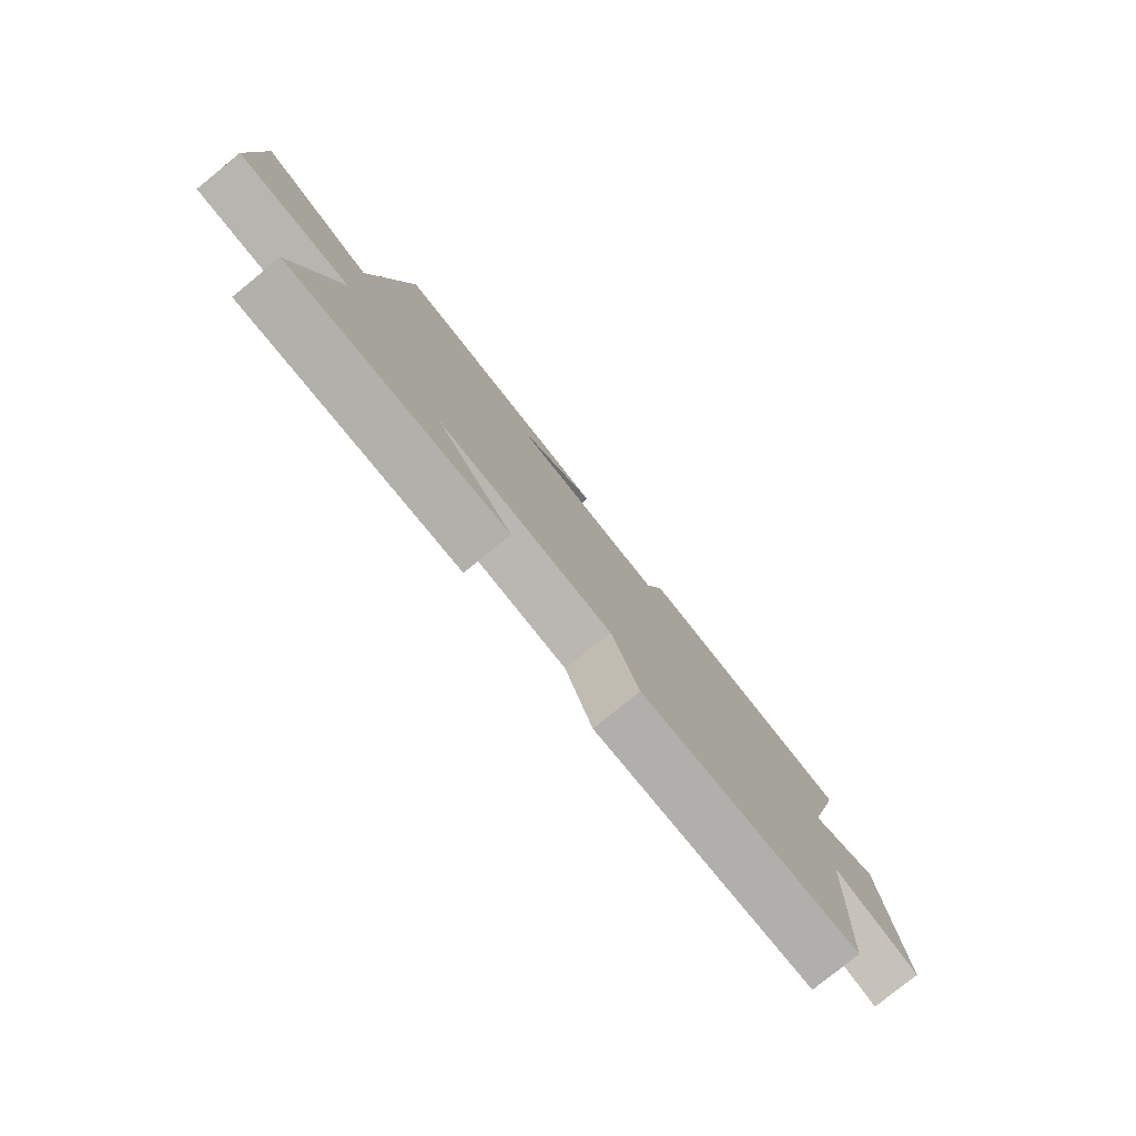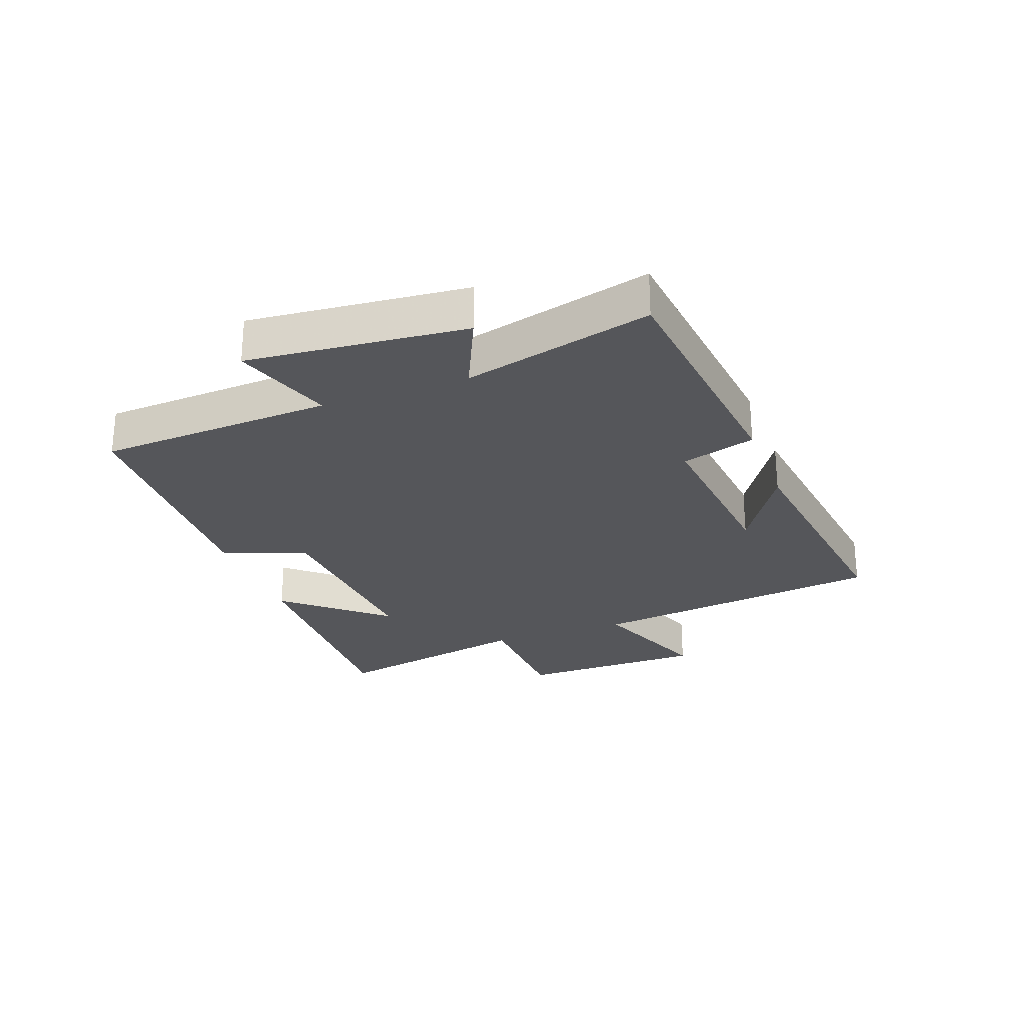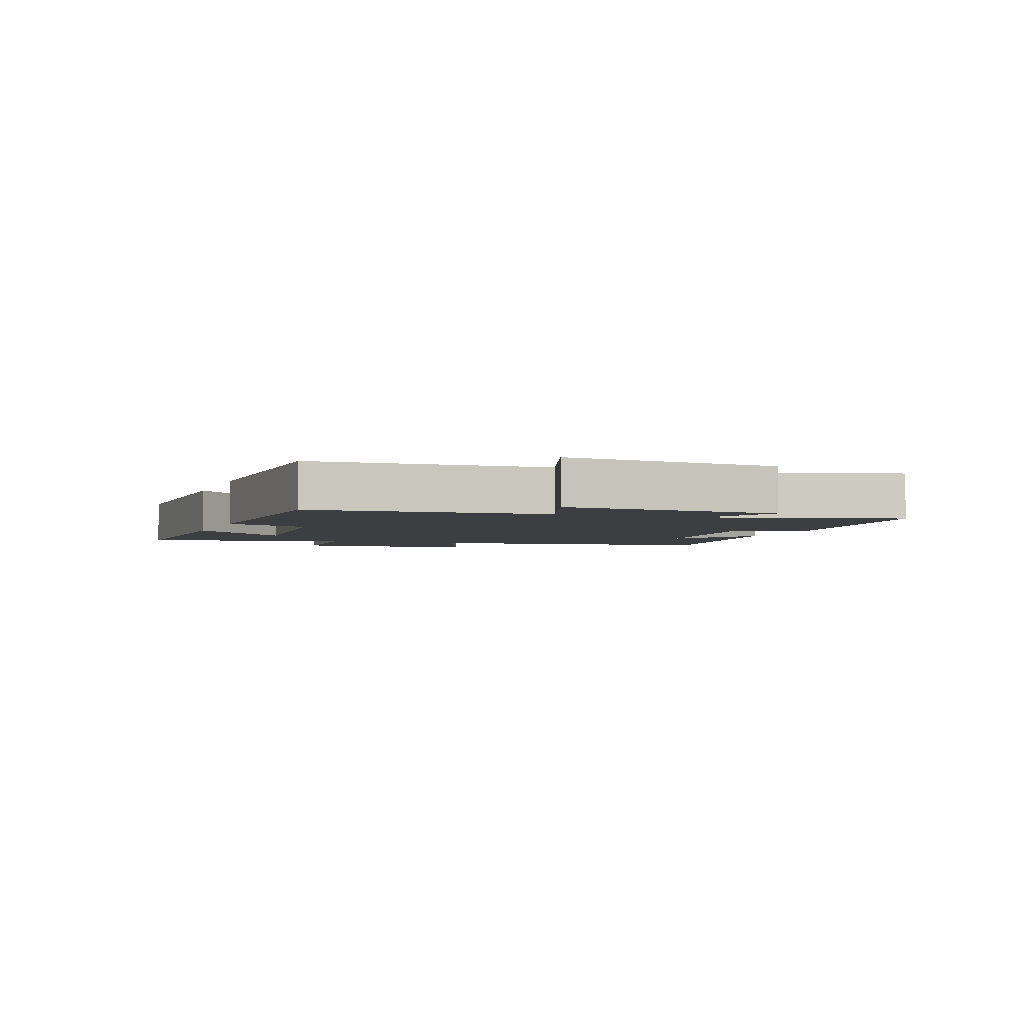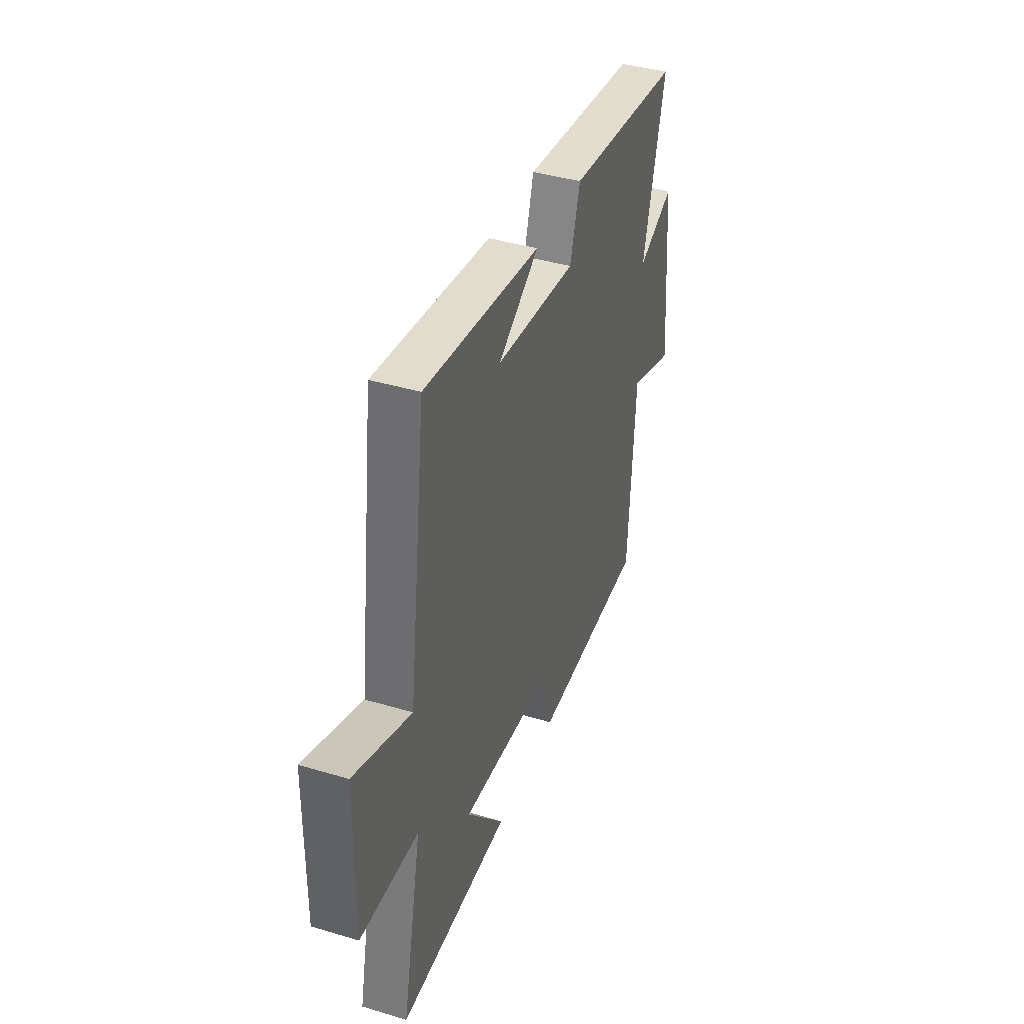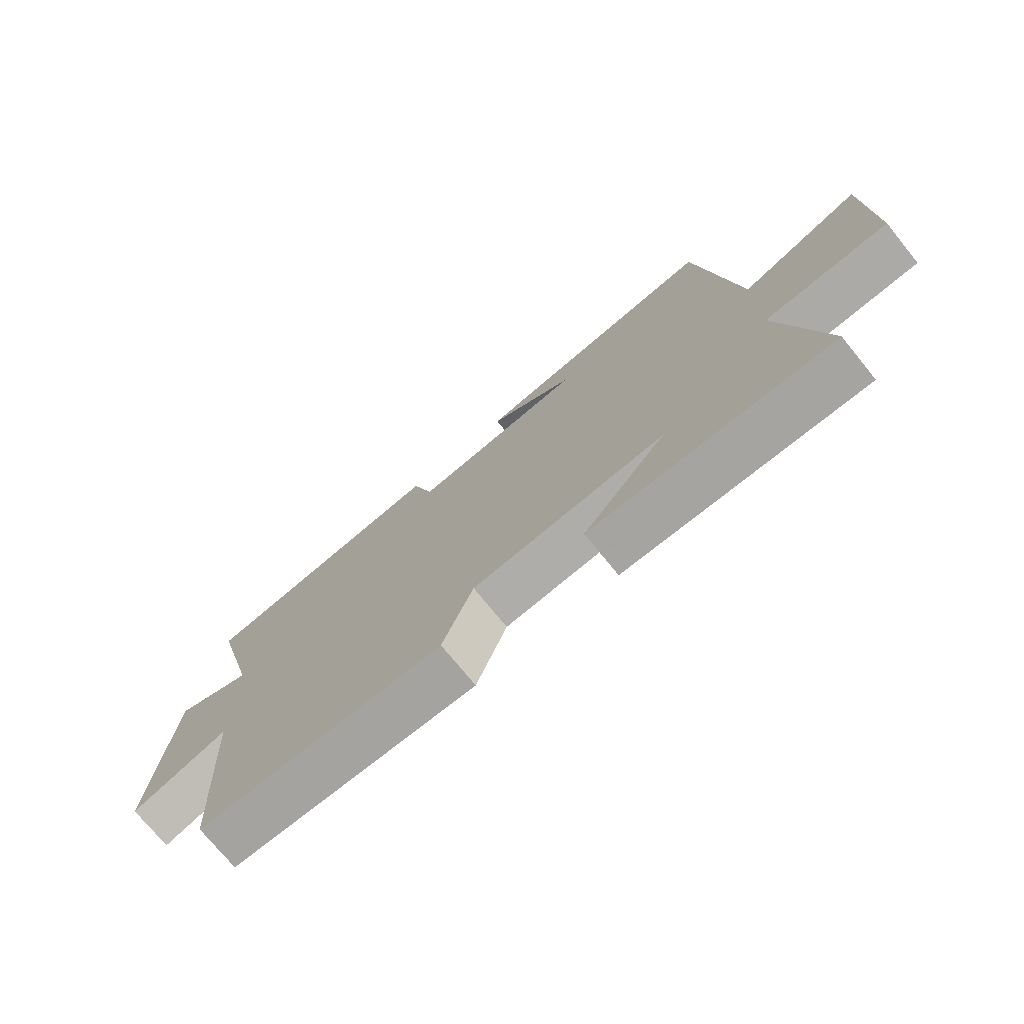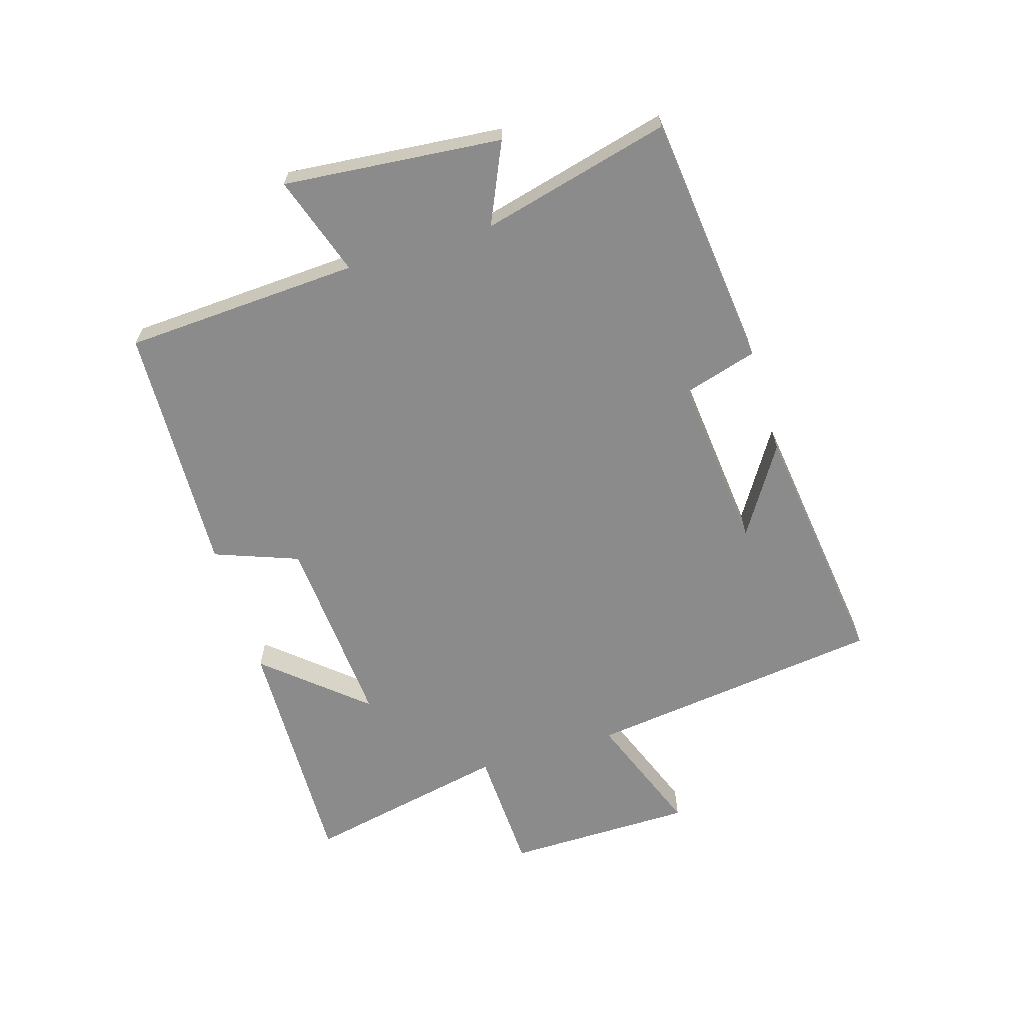
<metadata>
{"format":"obj","ext":"obj","renderer":"f3d","projection":"perspective","resolution":1024,"background":"white","views":[{"elev":-79.5,"azim":129.0,"up":"+Z"},{"elev":-26.0,"azim":-69.9,"up":"+Y"},{"elev":-3.4,"azim":-110.0,"up":"+Y"},{"elev":40.5,"azim":110.1,"up":"+Z"},{"elev":-74.2,"azim":39.2,"up":"+Z"},{"elev":-64.0,"azim":-73.2,"up":"+Y"}]}
</metadata>
<code>
v 0.436 0.07 0.555
v 0.5 0.07 0.066
v 0.705 0.07 0.145
v 0.709 0.07 -0.165
v 0.5 0.07 -0.174
v 0.571 0.07 -0.51
v 0.168 0.07 -0.5
v 0.307 0.07 -0.338
v -0.015 0.07 -0.362
v -0.066 0.07 -0.5
v -0.478 0.07 -0.486
v -0.5 0.07 -0.1
v -0.664 0.07 -0.155
v -0.632 0.07 0.203
v -0.5 0.07 0.144
v -0.579 0.07 0.453
v -0.161 0.07 0.5
v -0.125 0.07 0.379
v 0.165 0.07 0.409
v 0.019 0.07 0.5
v 0.436 0 0.555
v 0.5 0 0.066
v 0.705 0 0.145
v 0.709 0 -0.165
v 0.5 0 -0.174
v 0.571 0 -0.51
v 0.168 0 -0.5
v 0.307 0 -0.338
v -0.015 0 -0.362
v -0.066 0 -0.5
v -0.478 0 -0.486
v -0.5 0 -0.1
v -0.664 0 -0.155
v -0.632 0 0.203
v -0.5 0 0.144
v -0.579 0 0.453
v -0.161 0 0.5
v -0.125 0 0.379
v 0.165 0 0.409
v 0.019 0 0.5
f 19 20 1
f 15 16 17 18
f 15 18 19
f 12 13 14 15
f 12 15 19
f 11 12 19
f 10 11 19
f 9 10 19
f 19 1 2
f 9 19 2
f 8 9 2
f 5 6 7 8
f 2 3 4 5
f 2 5 8
f 21 40 39
f 38 37 36 35
f 39 38 35
f 35 34 33 32
f 39 35 32
f 39 32 31
f 39 31 30
f 39 30 29
f 22 21 39
f 22 39 29
f 22 29 28
f 28 27 26 25
f 25 24 23 22
f 28 25 22
f 1 21 22 2
f 2 22 23 3
f 3 23 24 4
f 4 24 25 5
f 5 25 26 6
f 6 26 27 7
f 7 27 28 8
f 8 28 29 9
f 9 29 30 10
f 10 30 31 11
f 11 31 32 12
f 12 32 33 13
f 13 33 34 14
f 14 34 35 15
f 15 35 36 16
f 16 36 37 17
f 17 37 38 18
f 18 38 39 19
f 19 39 40 20
f 20 40 21 1

</code>
